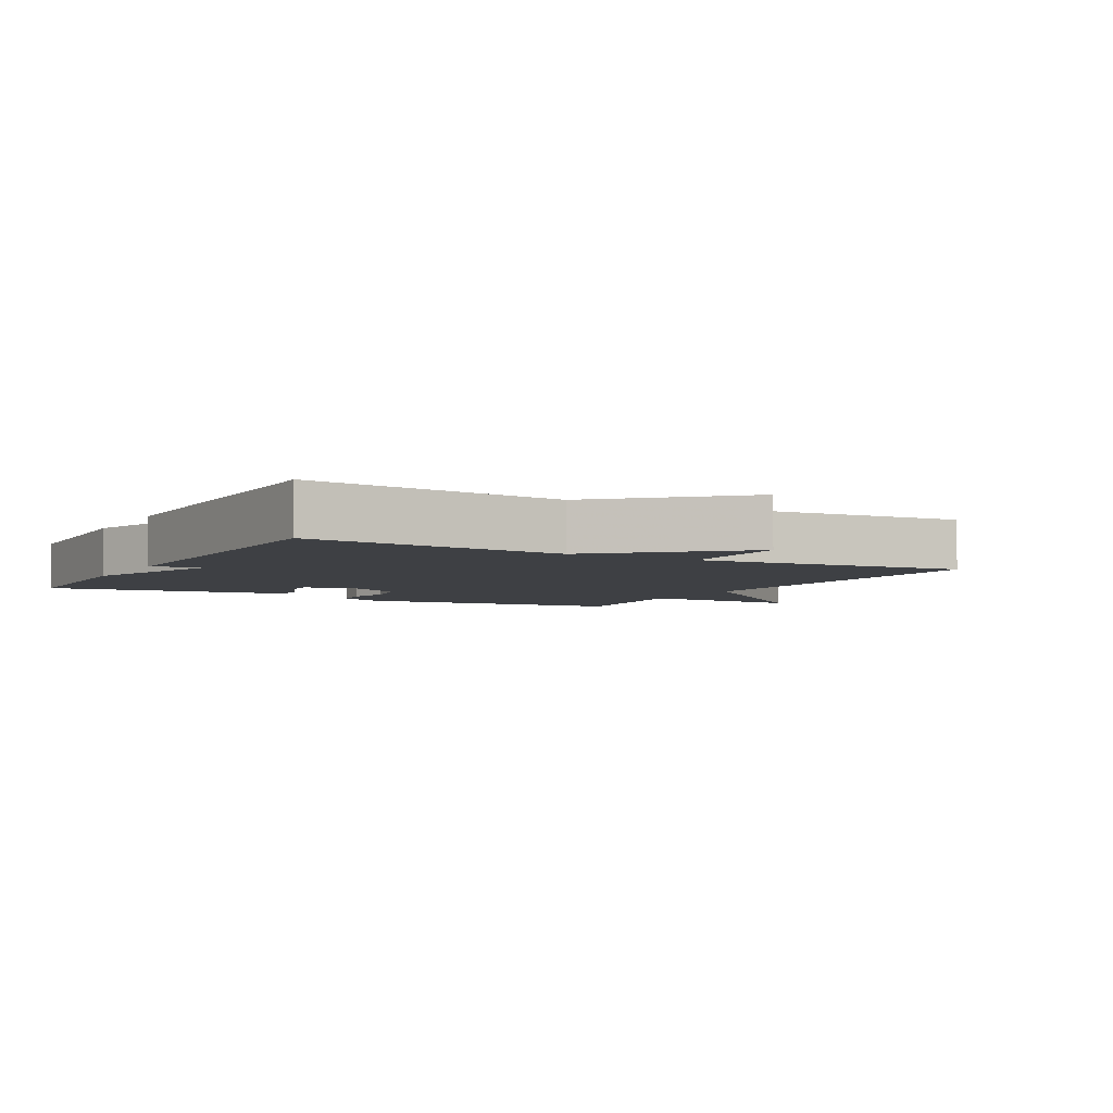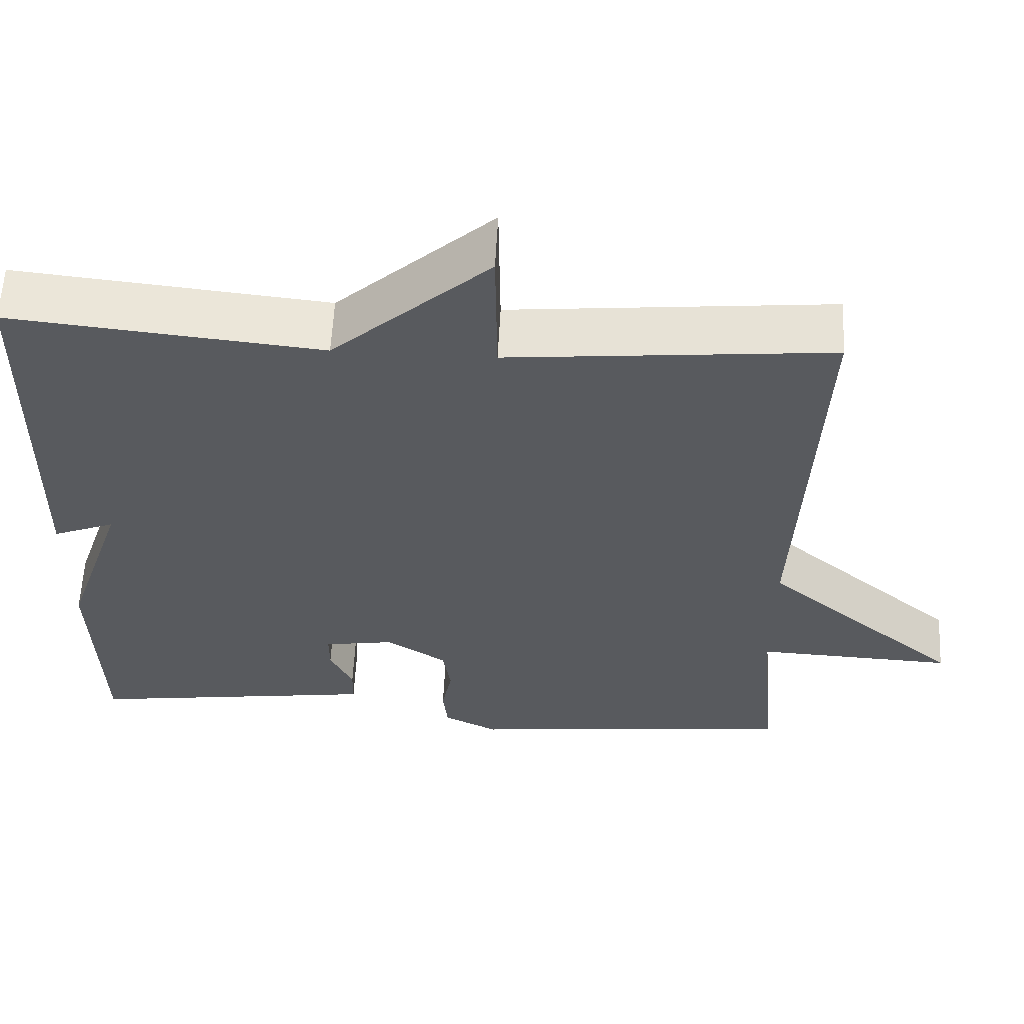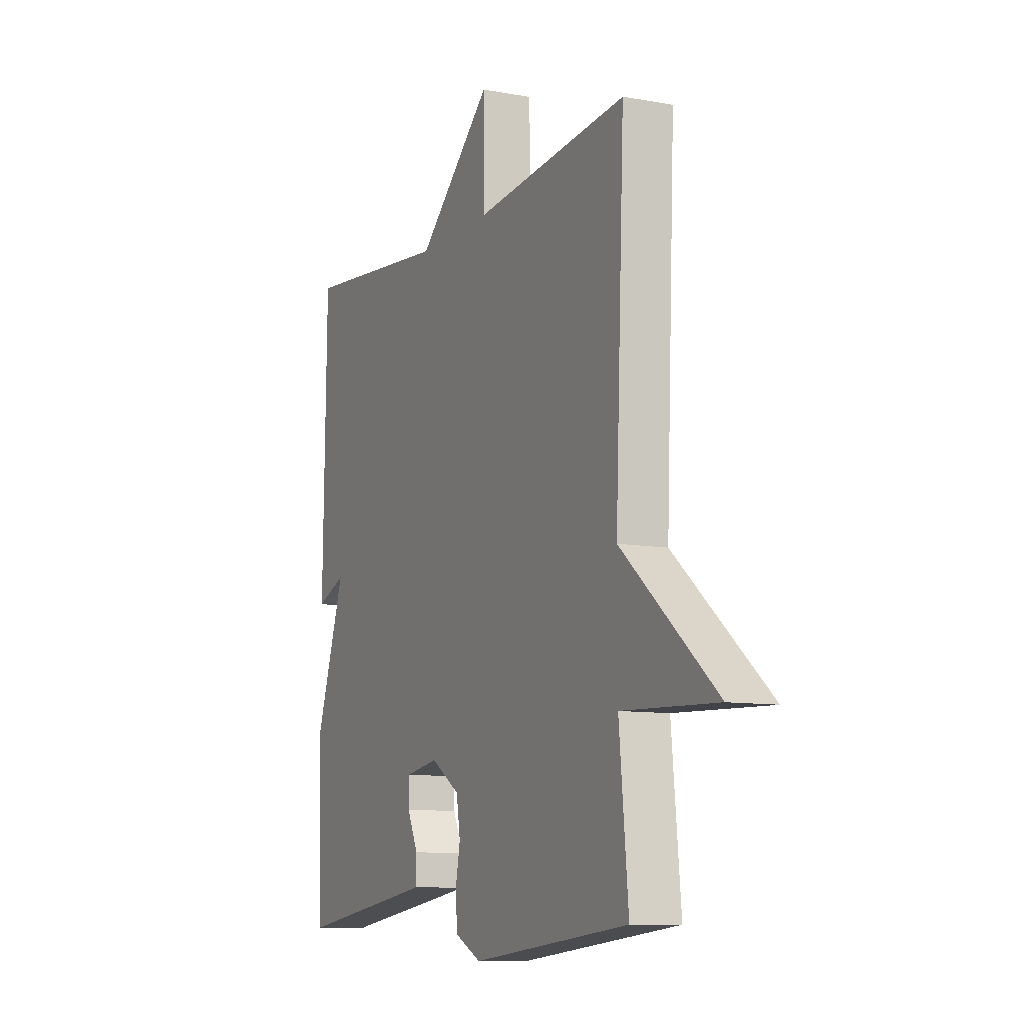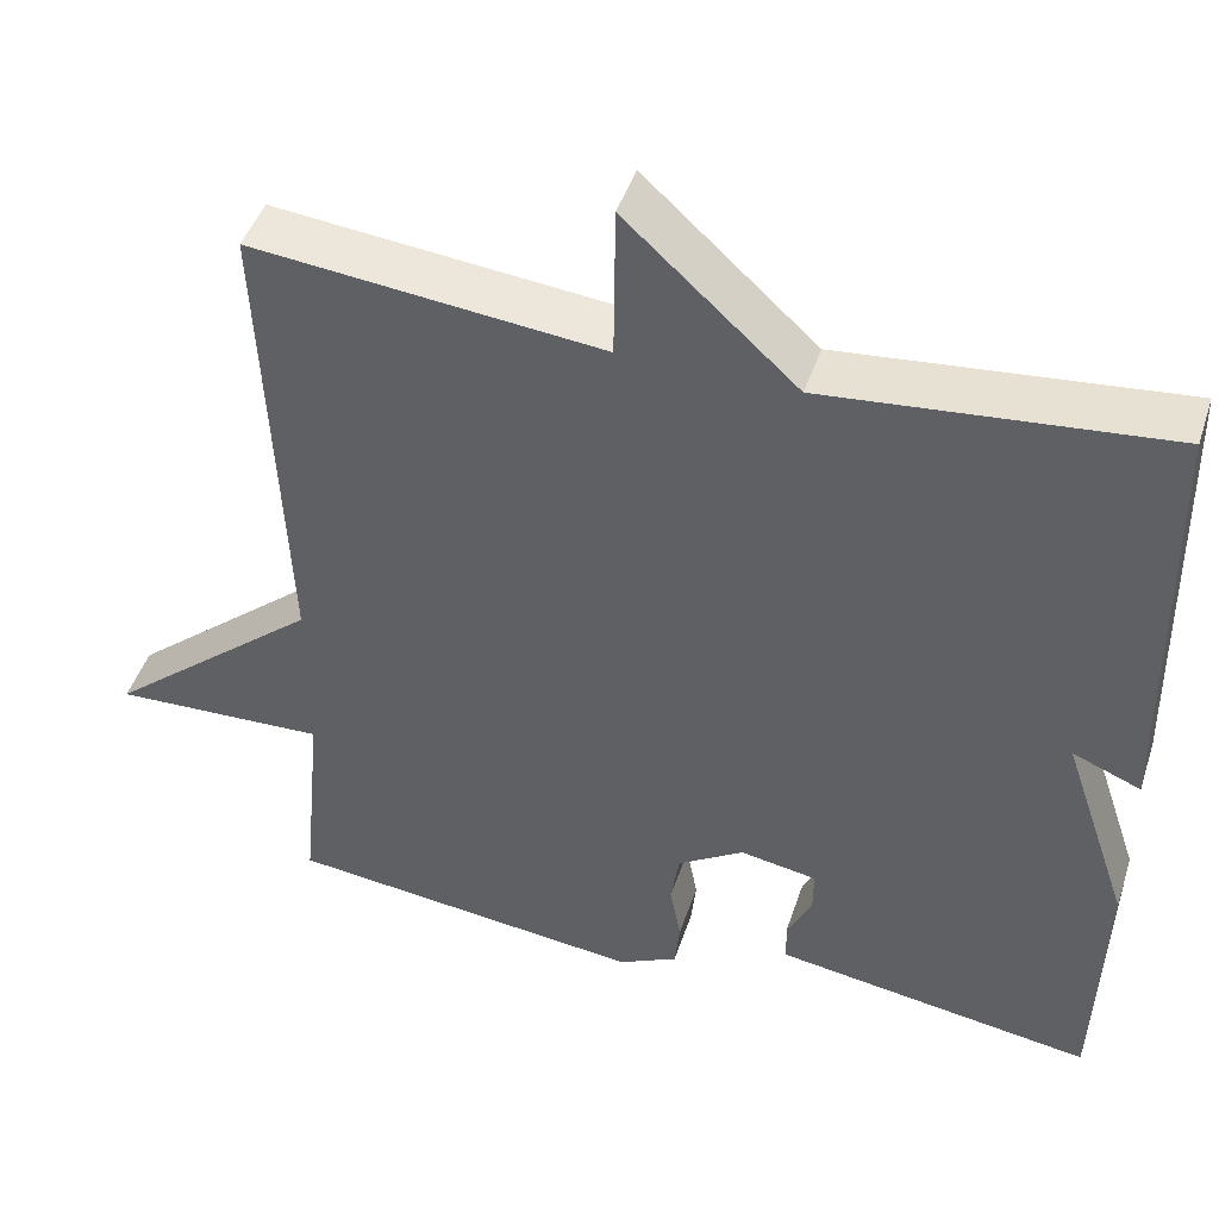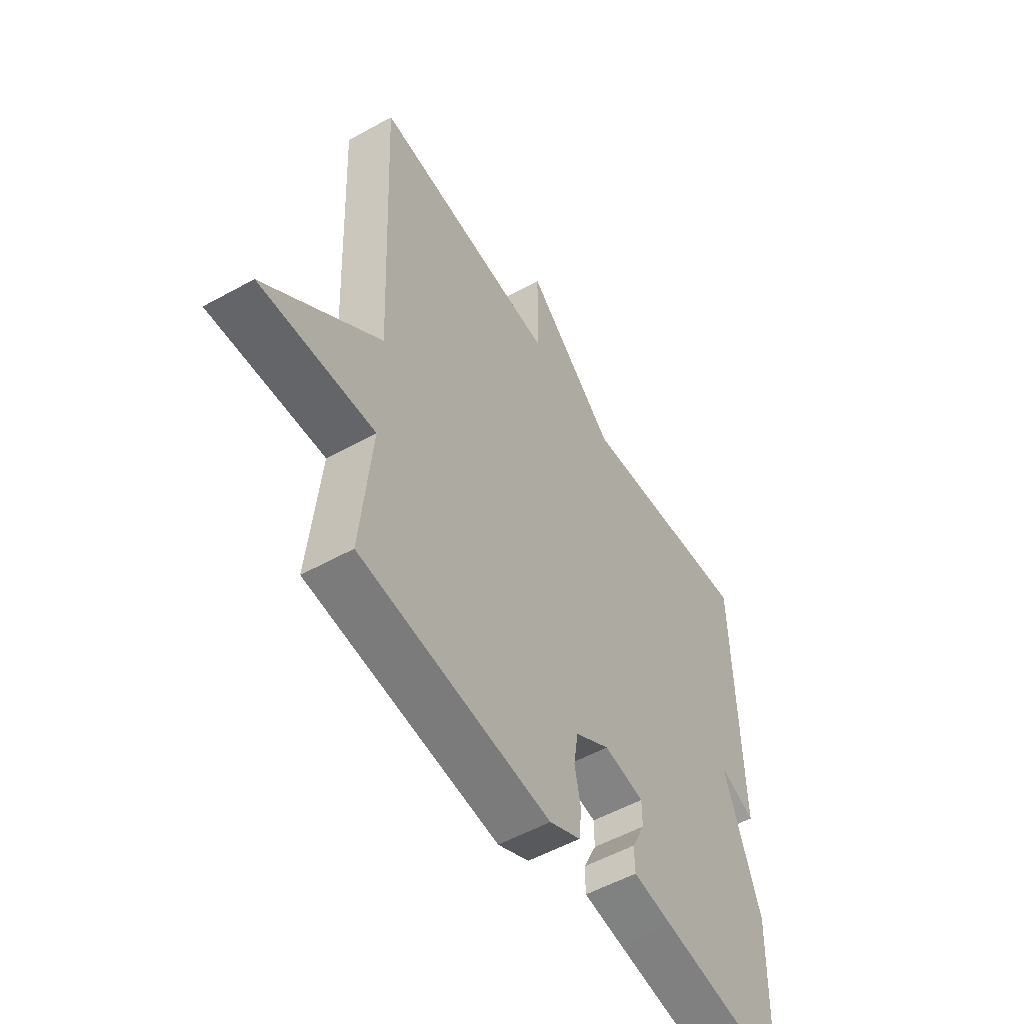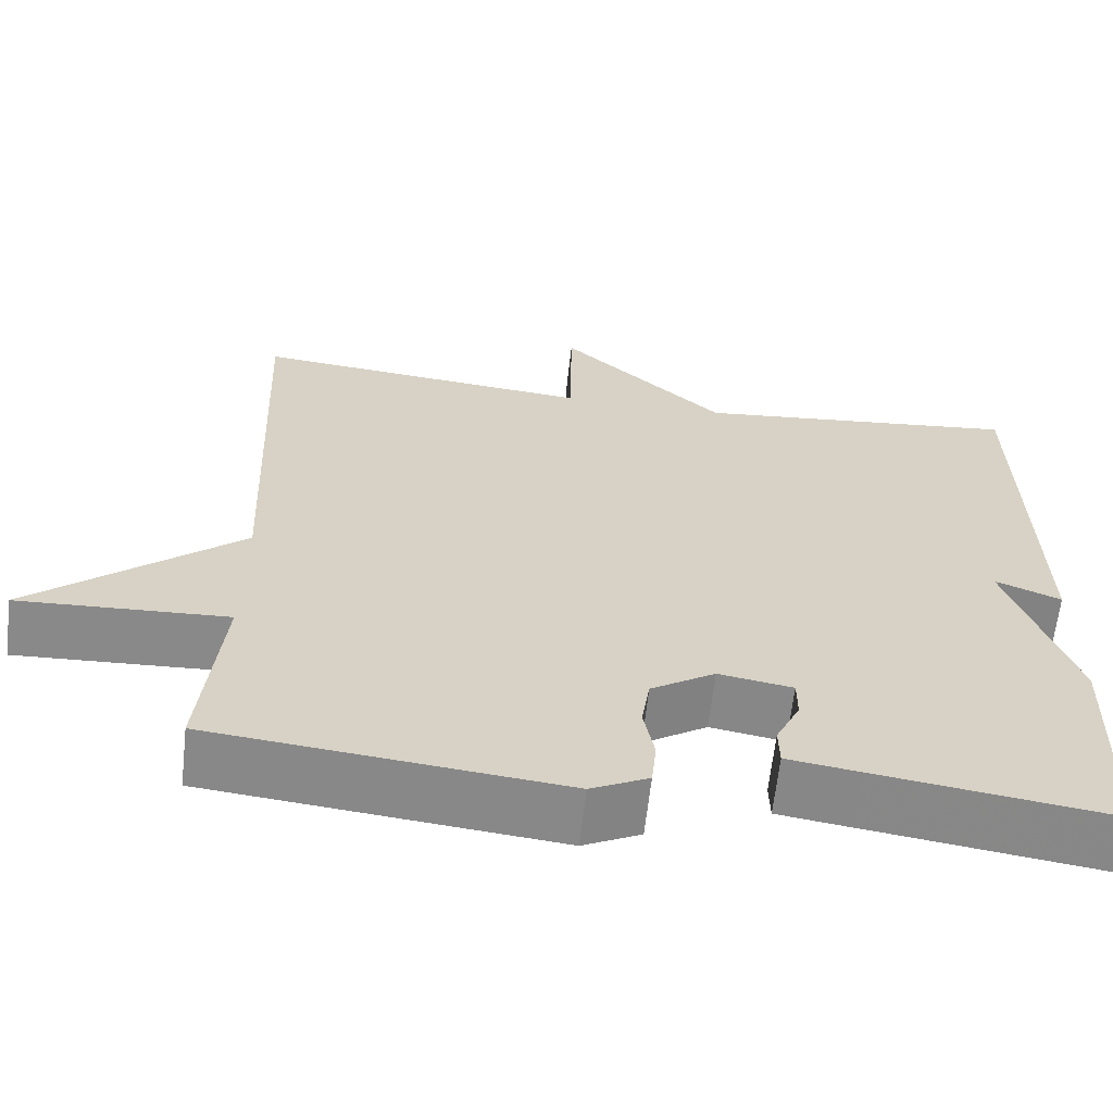
<metadata>
{"format":"obj","ext":"obj","renderer":"f3d","projection":"perspective","resolution":1024,"background":"white","views":[{"elev":-4.7,"azim":-29.1,"up":"+Y"},{"elev":58.9,"azim":2.9,"up":"+Z"},{"elev":-9.8,"azim":64.7,"up":"+Z"},{"elev":45.6,"azim":-162.1,"up":"+Z"},{"elev":-53.6,"azim":120.7,"up":"+Z"},{"elev":-63.1,"azim":173.7,"up":"+Z"}]}
</metadata>
<code>
v 0.5 0.07 -0.5
v 0.081 0.07 -0.545
v 0.012 0.07 -0.511
v 0.006 0.07 -0.454
v 0.019 0.07 -0.387
v 0.009 0.07 -0.323
v -0.068 0.07 -0.274
v -0.157 0.07 -0.289
v -0.157 0.07 -0.338
v -0.128 0.07 -0.398
v -0.129 0.07 -0.446
v -0.217 0.07 -0.459
v -0.5 0.07 -0.5
v -0.509 0.07 -0.204
v -0.43 0.07 0.028
v -0.509 0.07 -0.004
v -0.5 0.07 0.5
v -0.107 0.07 0.46
v 0.091 0.07 0.64
v 0.093 0.07 0.46
v 0.5 0.07 0.5
v 0.476 0.07 -0.051
v 0.726 0.07 -0.262
v 0.476 0.07 -0.251
v 0.5 0 -0.5
v 0.081 0 -0.545
v 0.012 0 -0.511
v 0.006 0 -0.454
v 0.019 0 -0.387
v 0.009 0 -0.323
v -0.068 0 -0.274
v -0.157 0 -0.289
v -0.157 0 -0.338
v -0.128 0 -0.398
v -0.129 0 -0.446
v -0.217 0 -0.459
v -0.5 0 -0.5
v -0.509 0 -0.204
v -0.43 0 0.028
v -0.509 0 -0.004
v -0.5 0 0.5
v -0.107 0 0.46
v 0.091 0 0.64
v 0.093 0 0.46
v 0.5 0 0.5
v 0.476 0 -0.051
v 0.726 0 -0.262
v 0.476 0 -0.251
f 22 23 24
f 20 21 22
f 20 22 24
f 18 19 20
f 24 1 2
f 20 24 2
f 18 20 2
f 15 16 17 18
f 13 14 15
f 12 13 15
f 11 12 15
f 10 11 15
f 9 10 15
f 8 9 15
f 7 8 15 18
f 6 7 18
f 5 6 18 2
f 2 3 4 5
f 48 47 46
f 46 45 44
f 48 46 44
f 44 43 42
f 26 25 48
f 26 48 44
f 26 44 42
f 42 41 40 39
f 39 38 37
f 39 37 36
f 39 36 35
f 39 35 34
f 39 34 33
f 39 33 32
f 42 39 32 31
f 42 31 30
f 26 42 30 29
f 29 28 27 26
f 1 25 26 2
f 2 26 27 3
f 3 27 28 4
f 4 28 29 5
f 5 29 30 6
f 6 30 31 7
f 7 31 32 8
f 8 32 33 9
f 9 33 34 10
f 10 34 35 11
f 11 35 36 12
f 12 36 37 13
f 13 37 38 14
f 14 38 39 15
f 15 39 40 16
f 16 40 41 17
f 17 41 42 18
f 18 42 43 19
f 19 43 44 20
f 20 44 45 21
f 21 45 46 22
f 22 46 47 23
f 23 47 48 24
f 24 48 25 1

</code>
